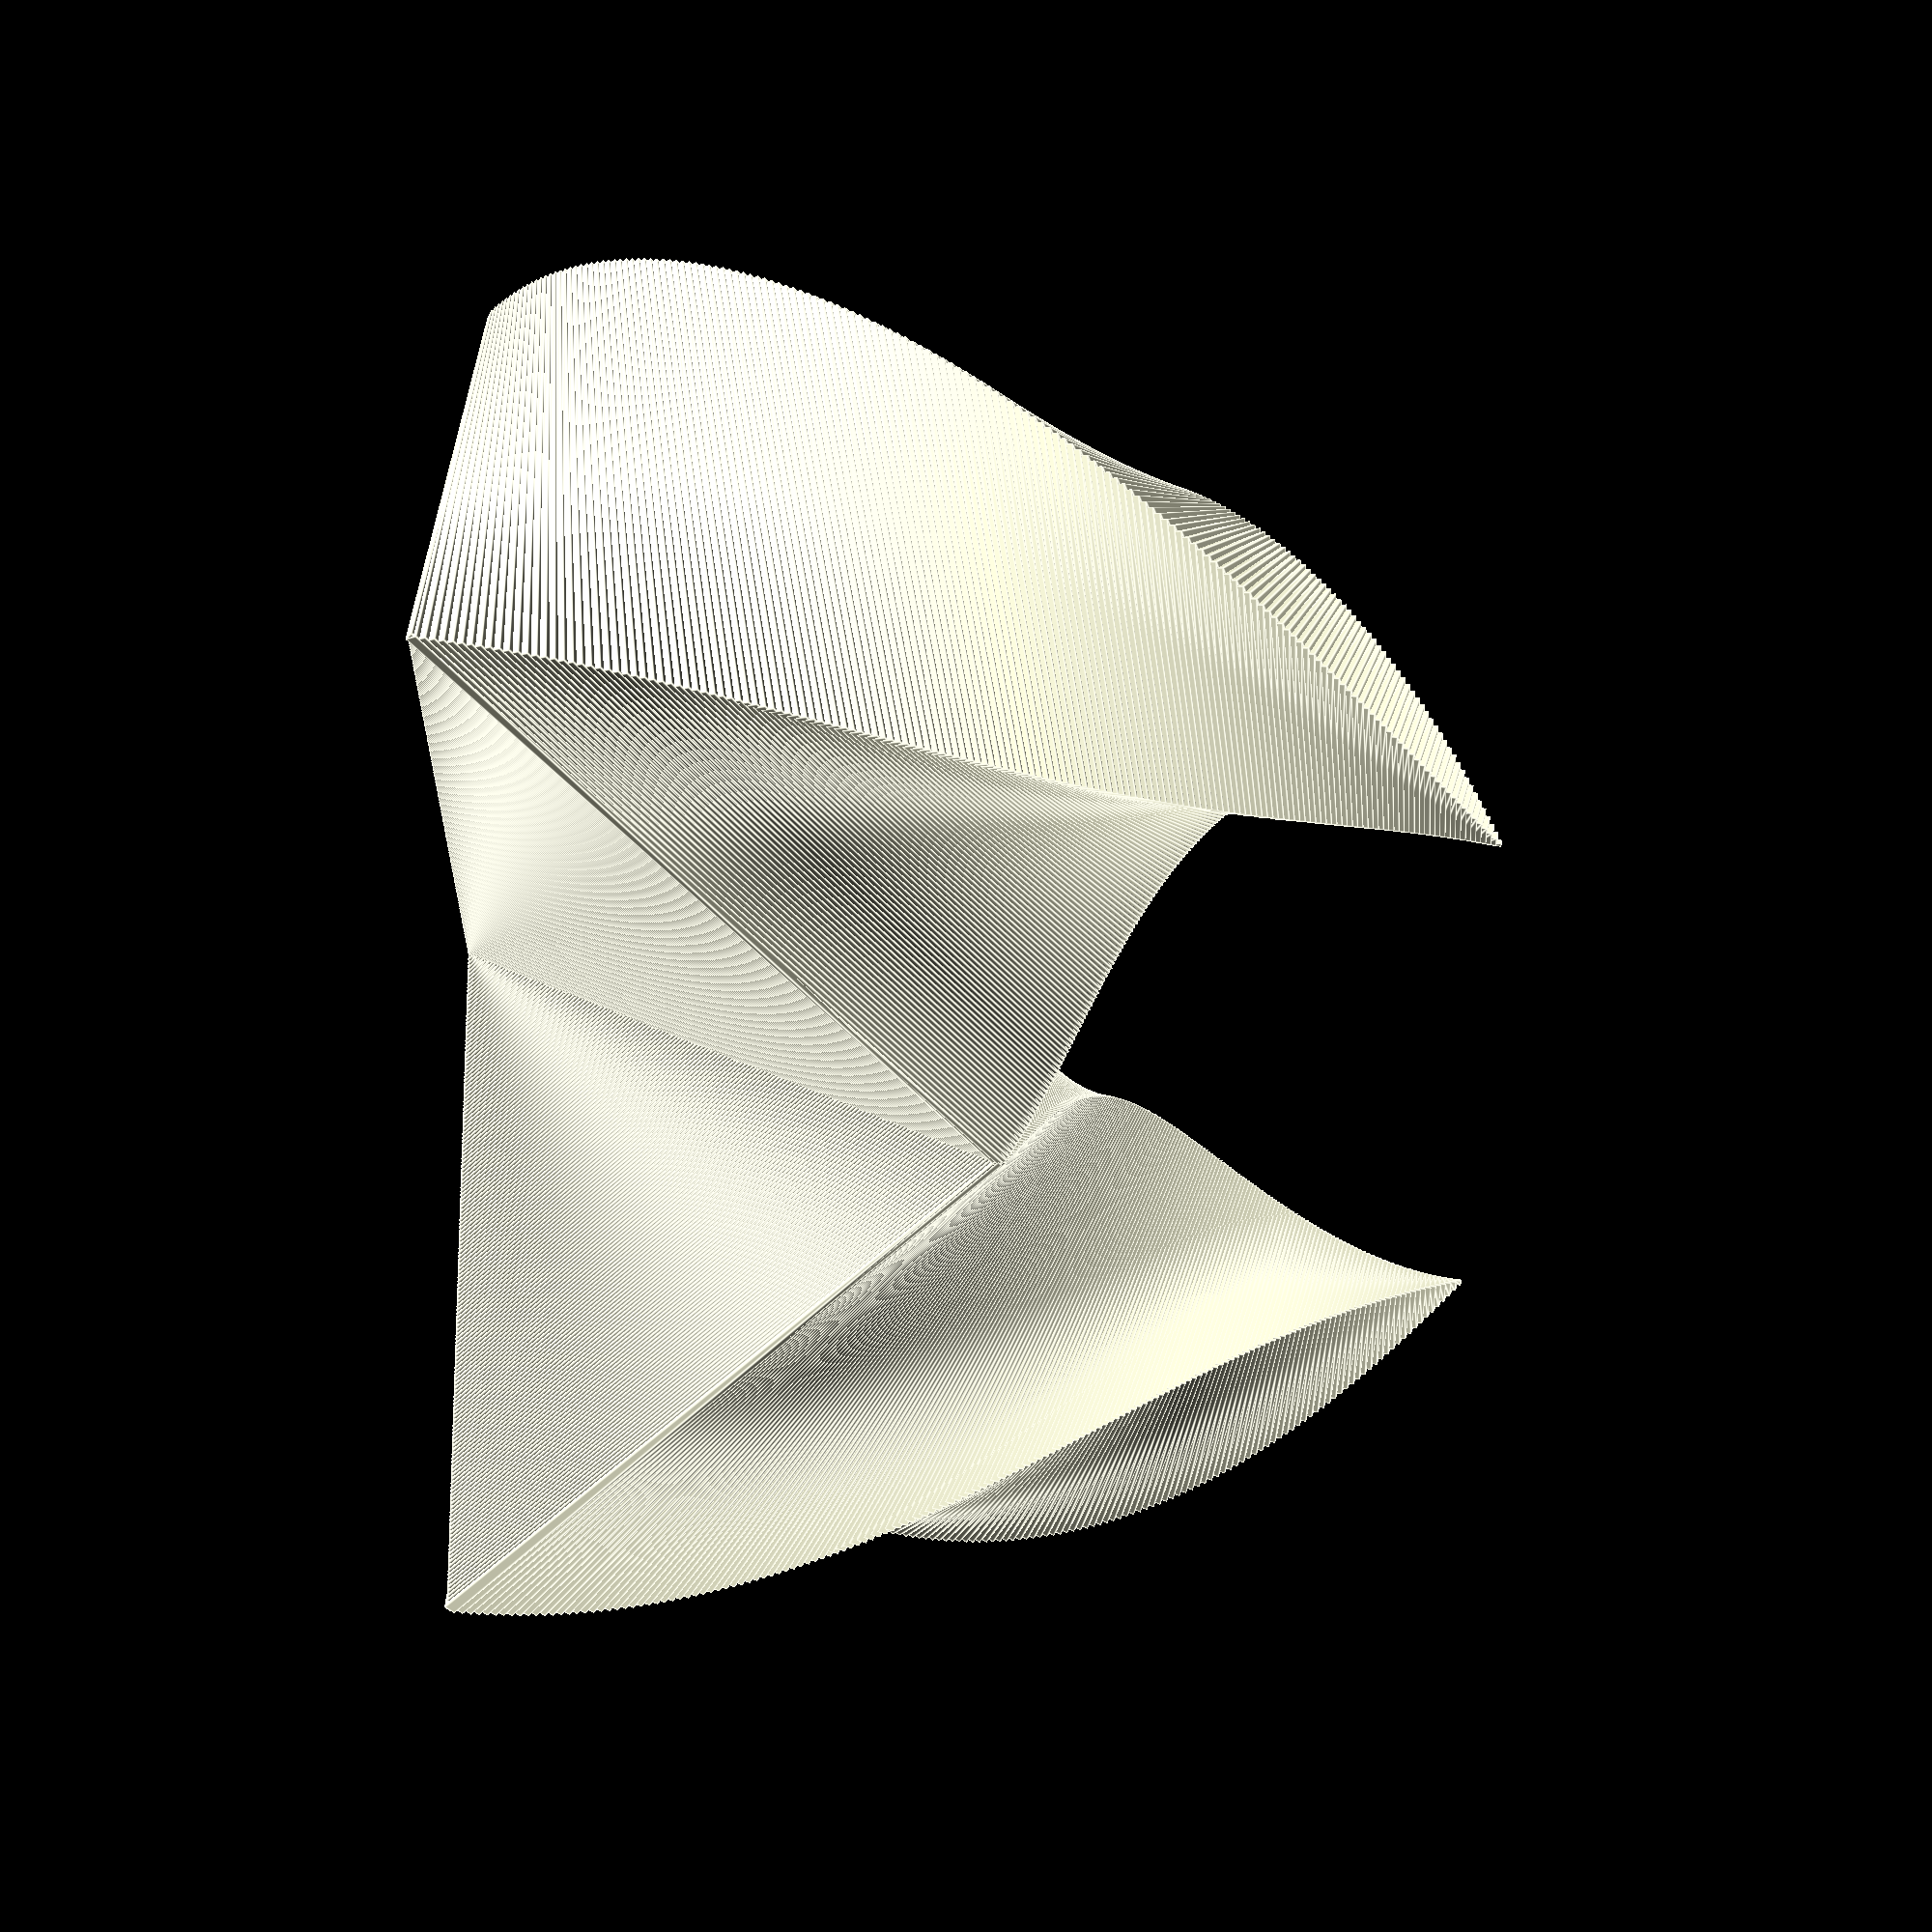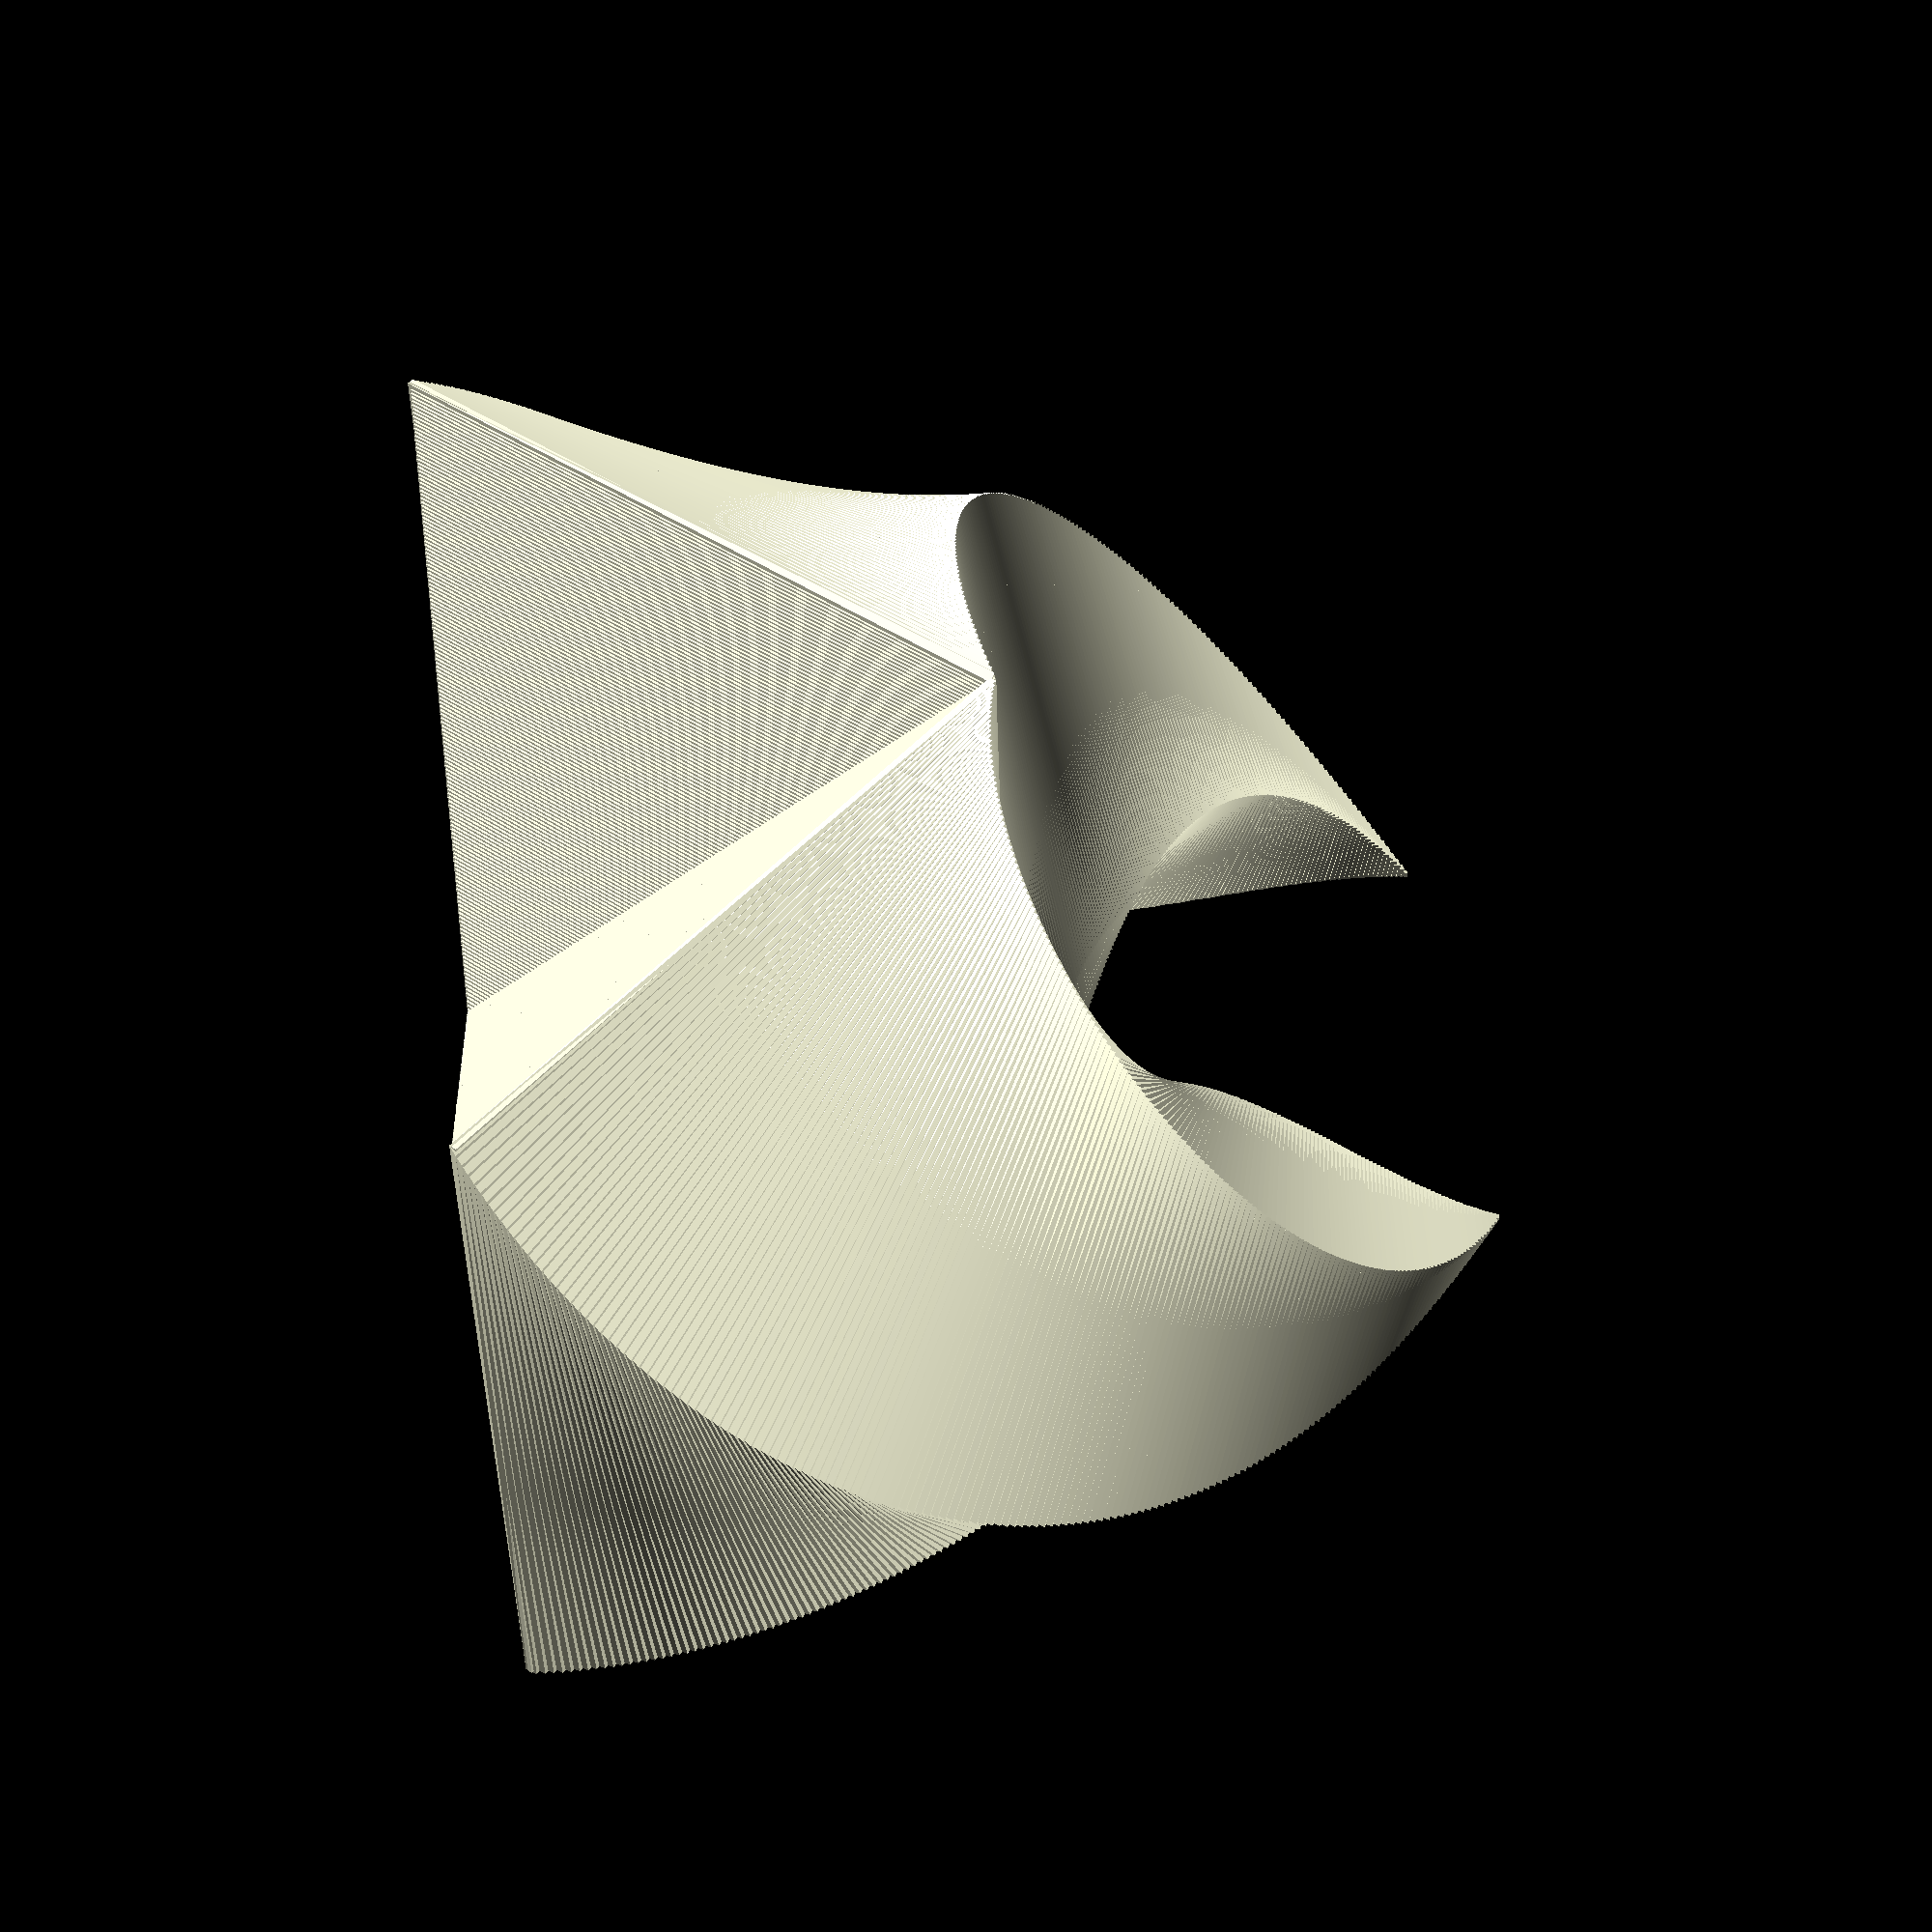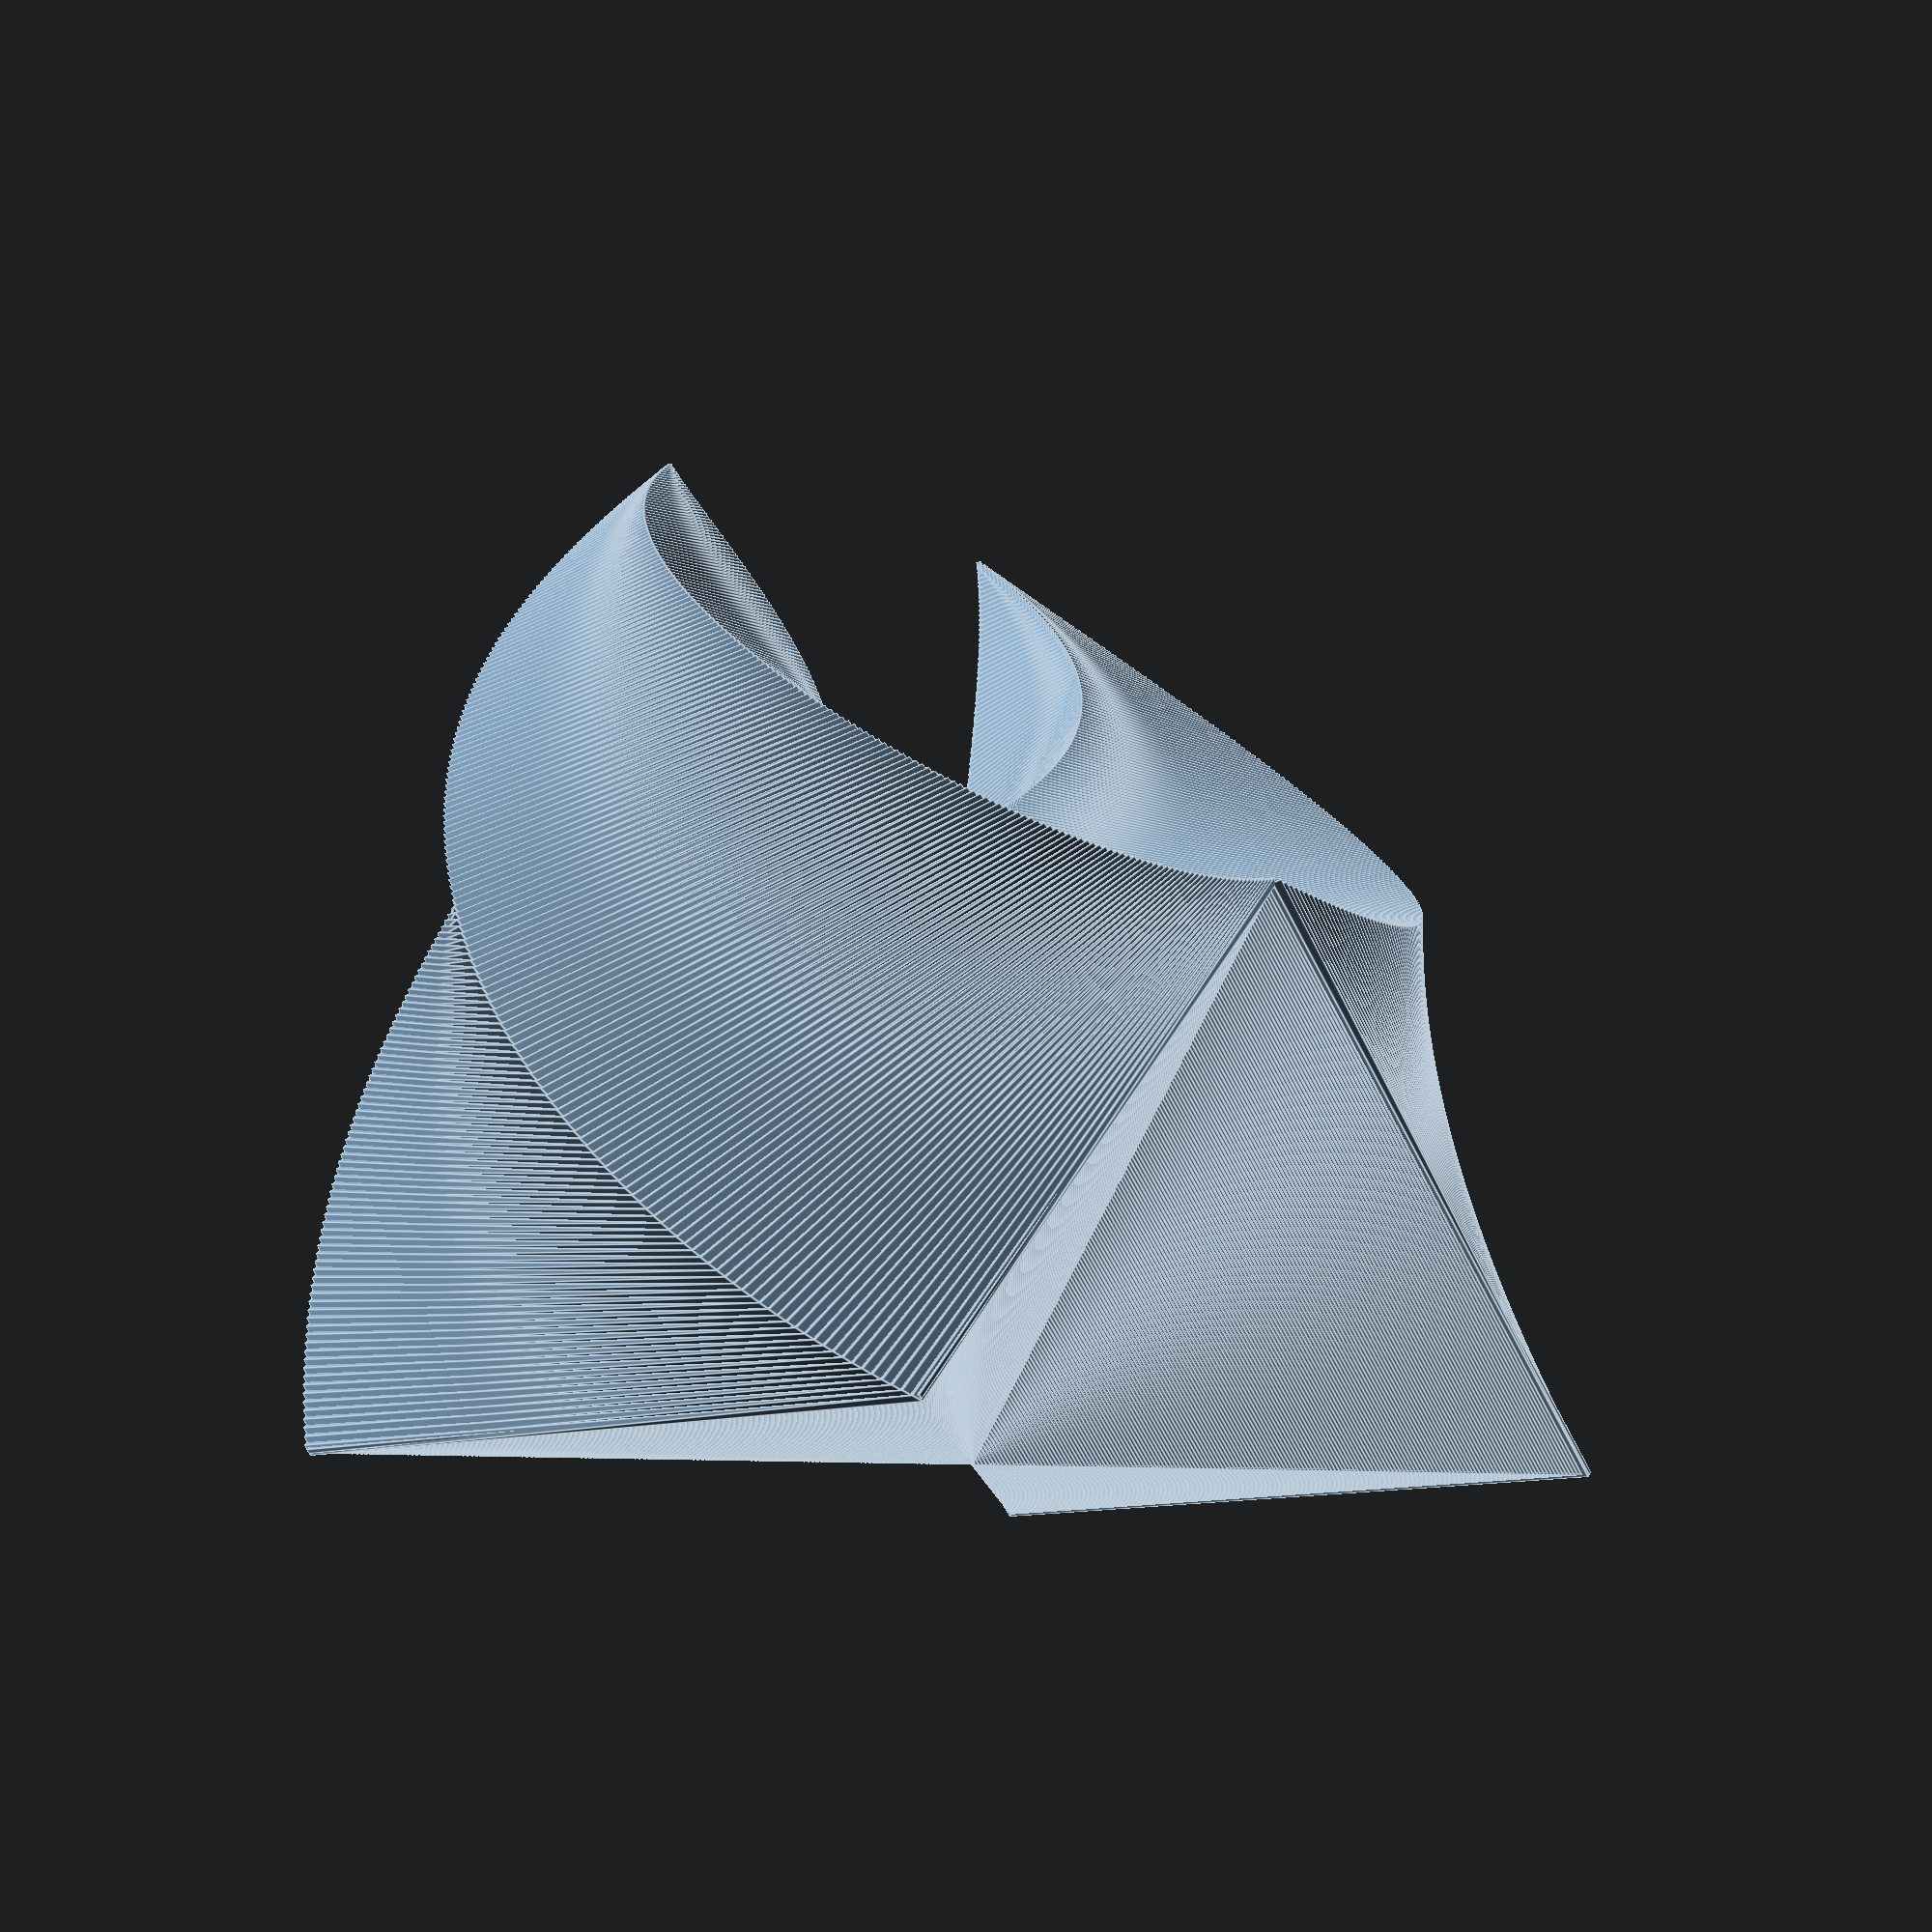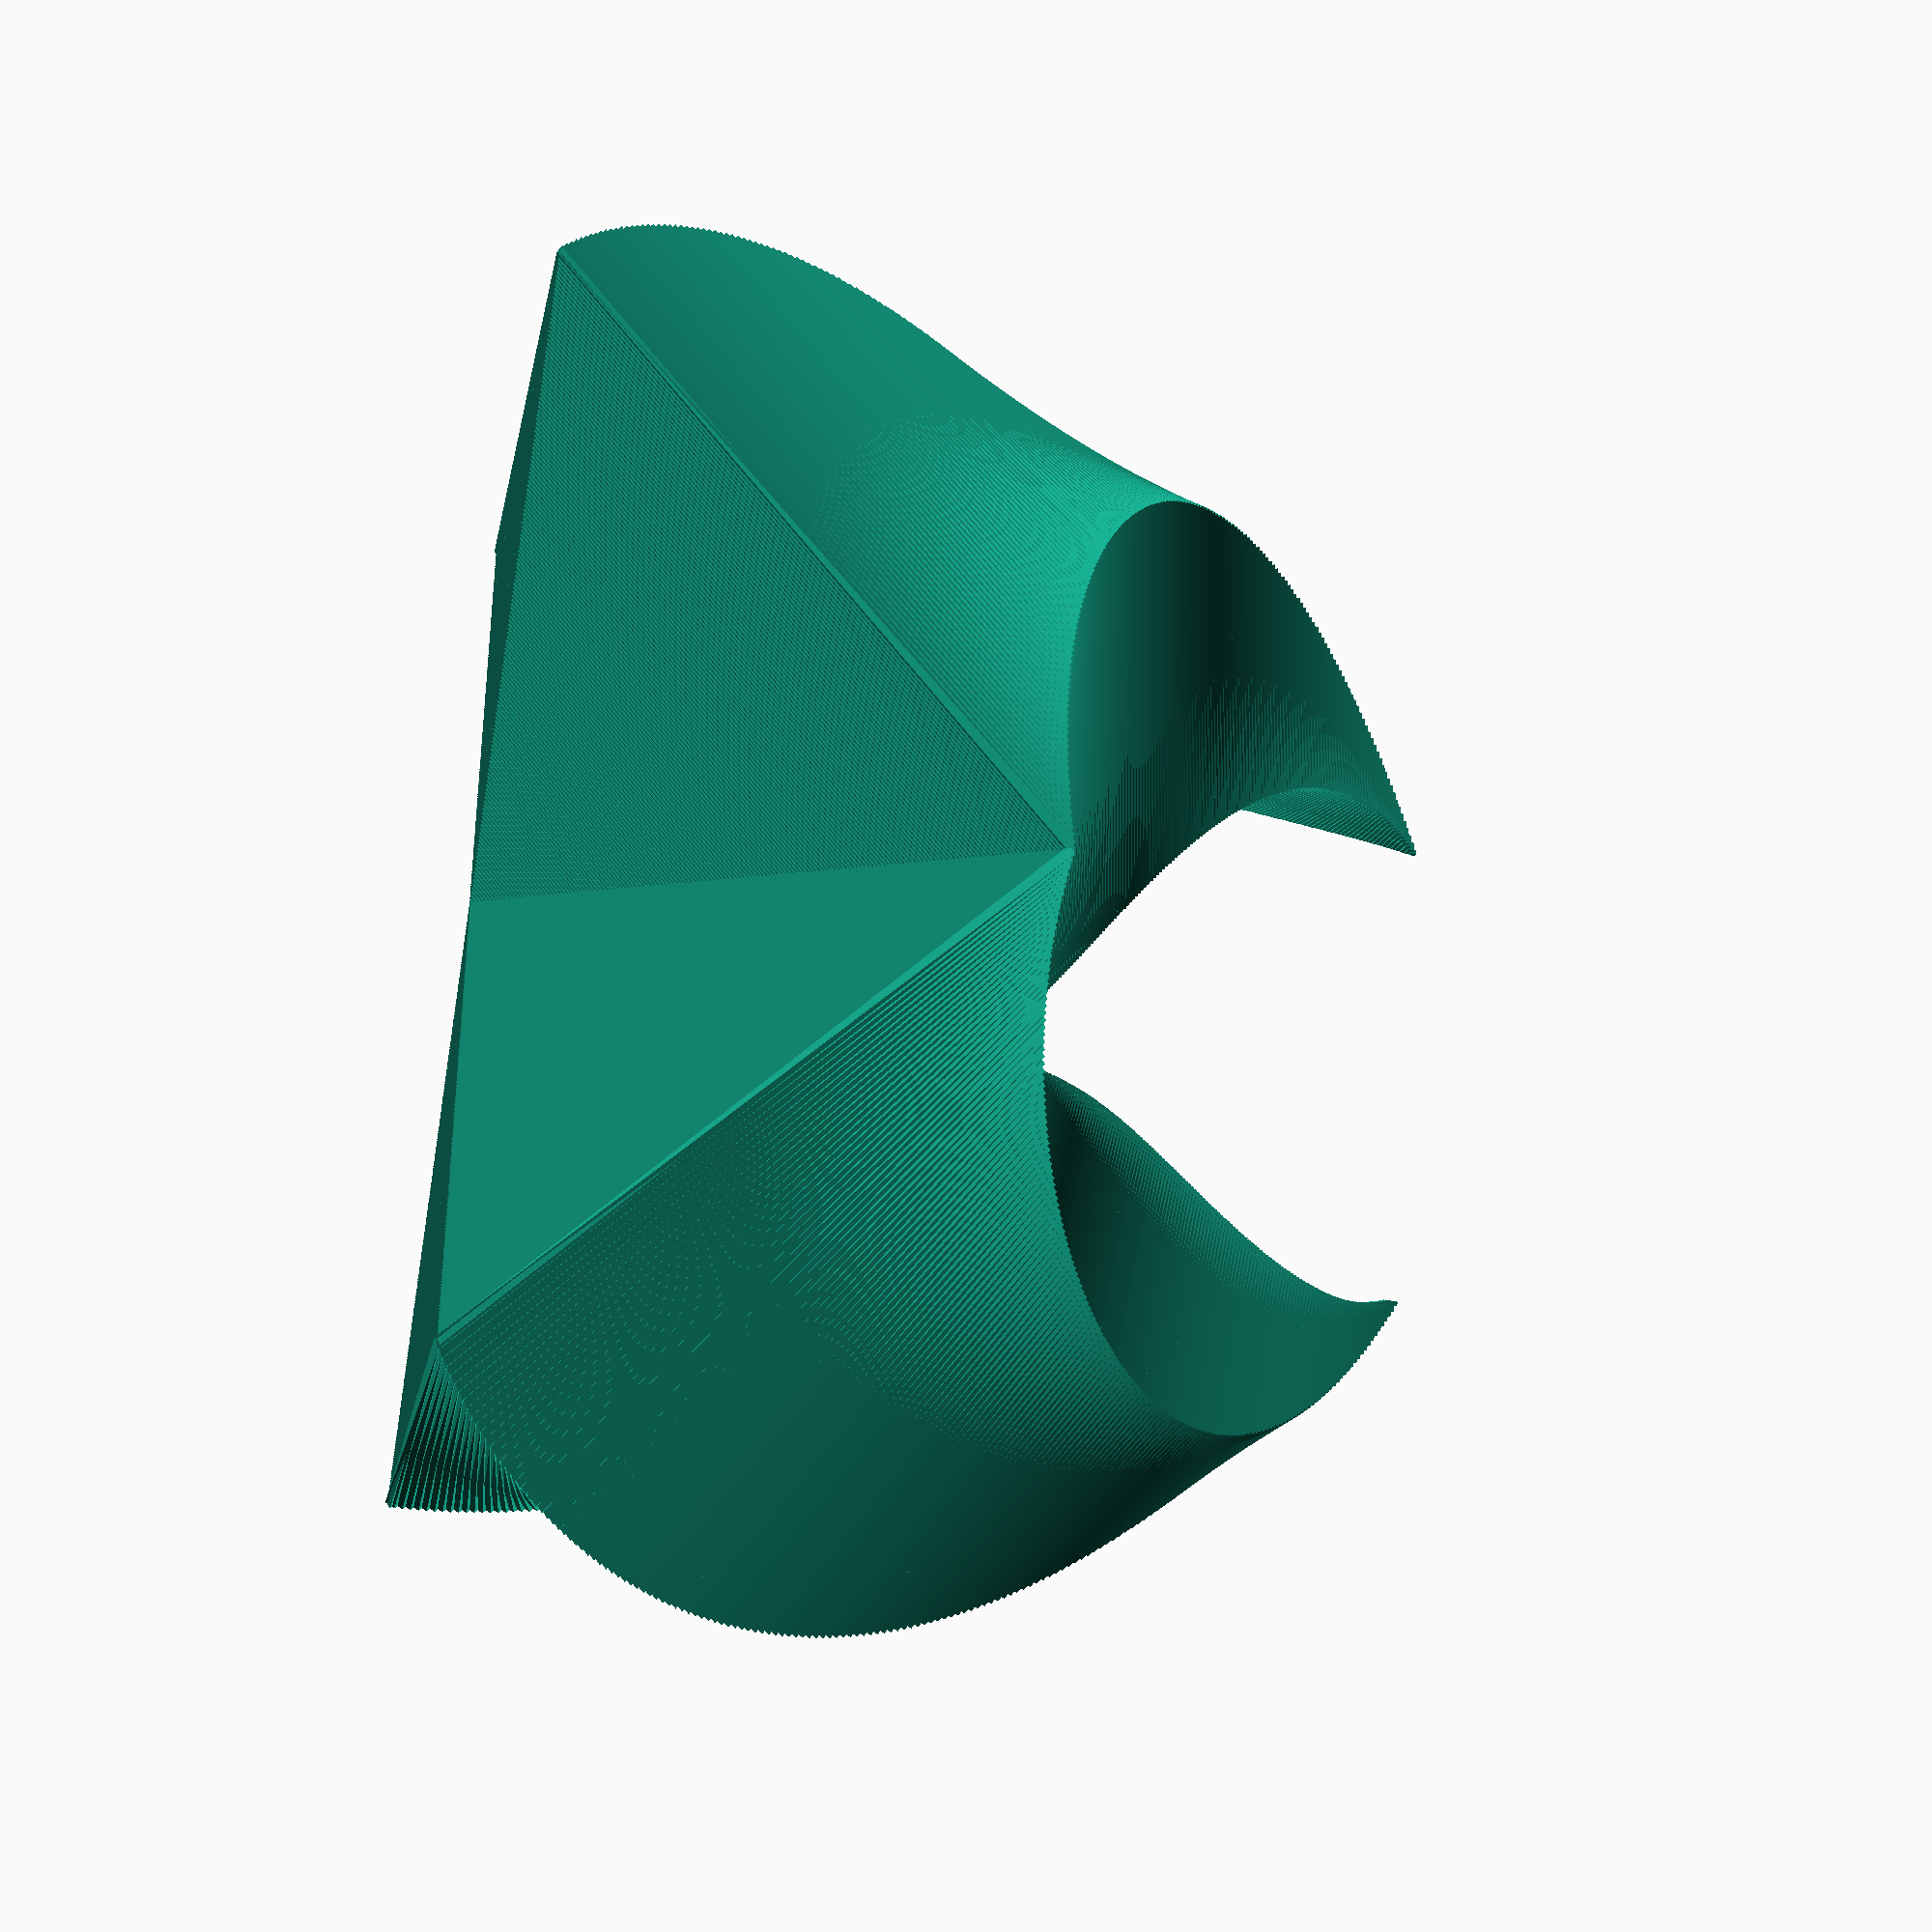
<openscad>
rotX=-45;
rotY=20;
rotZ=90;

large=40;
small=0;
height=40;

steps=160;

module horn(large,small,height,rot_x,rot_y,rot_z)
{
	union()
	{
		for (i=[0:steps-1])
		{
			rotate([i*rot_x/steps,i*rot_y/steps,0])
			translate([0,0,i*height/steps])
			rotate([0,0,i*rot_z/steps])
			linear_extrude(
				height = 2.2*(height/steps+(i*height/steps)*sin(max(rot_x,rot_y)/steps)), 
				center = true, 
				convexity = 10,
				twist = -rot_z/steps)
			square(large-(large-small)*i/steps,true);
		}
	}
}

translate([0,-large*cos(rotX)/2,0])
rotate([-rotX,0,0])
union()
{
	horn(large,small,height,rotX,rotY,rotZ);
	
	mirror([0,0,1])
	horn(large,small,large/2,0,0,0);
}

translate([0,large*cos(rotX)/2,0])
rotate([-rotX,0,180])
union()
{
	horn(large,small,height,rotX,-rotY,-rotZ);

	mirror([0,0,1])
	horn(large,small,large/2,0,0,0);
}
</openscad>
<views>
elev=267.4 azim=243.1 roll=271.3 proj=p view=edges
elev=123.1 azim=281.6 roll=276.7 proj=p view=solid
elev=100.8 azim=219.2 roll=0.4 proj=p view=edges
elev=41.8 azim=336.1 roll=259.3 proj=p view=wireframe
</views>
